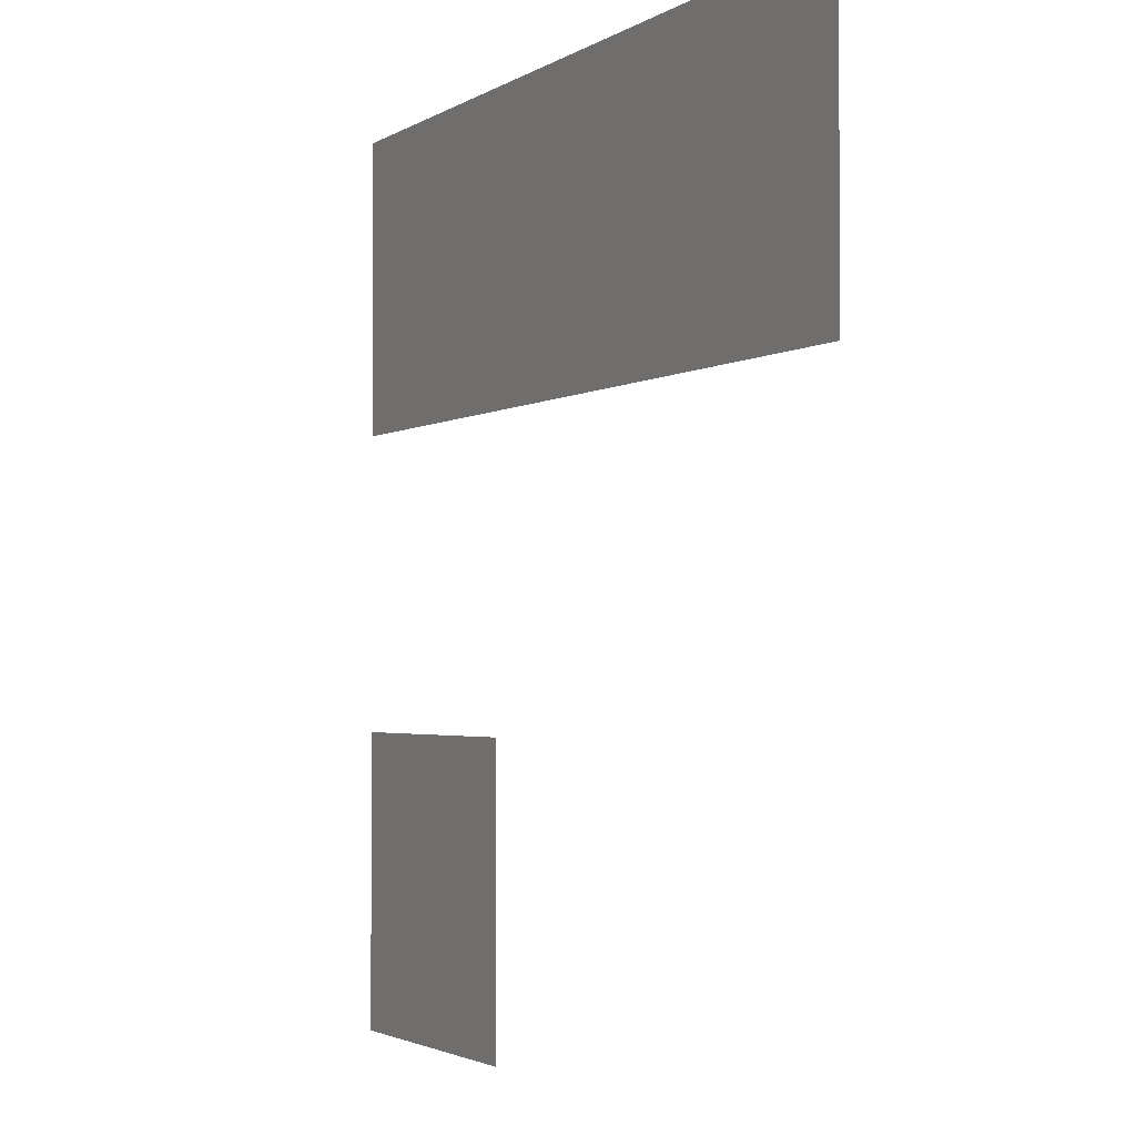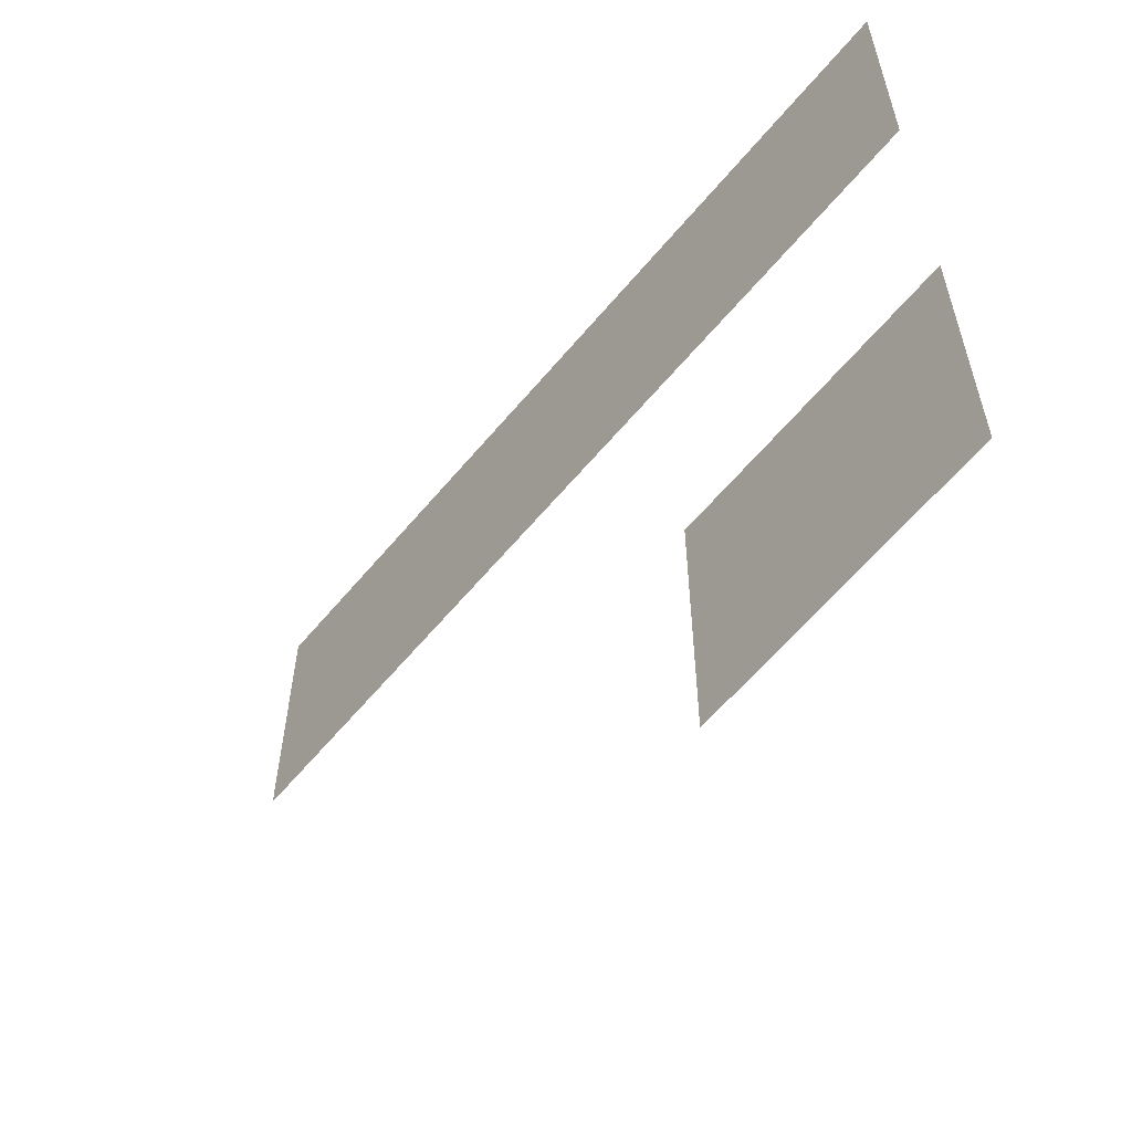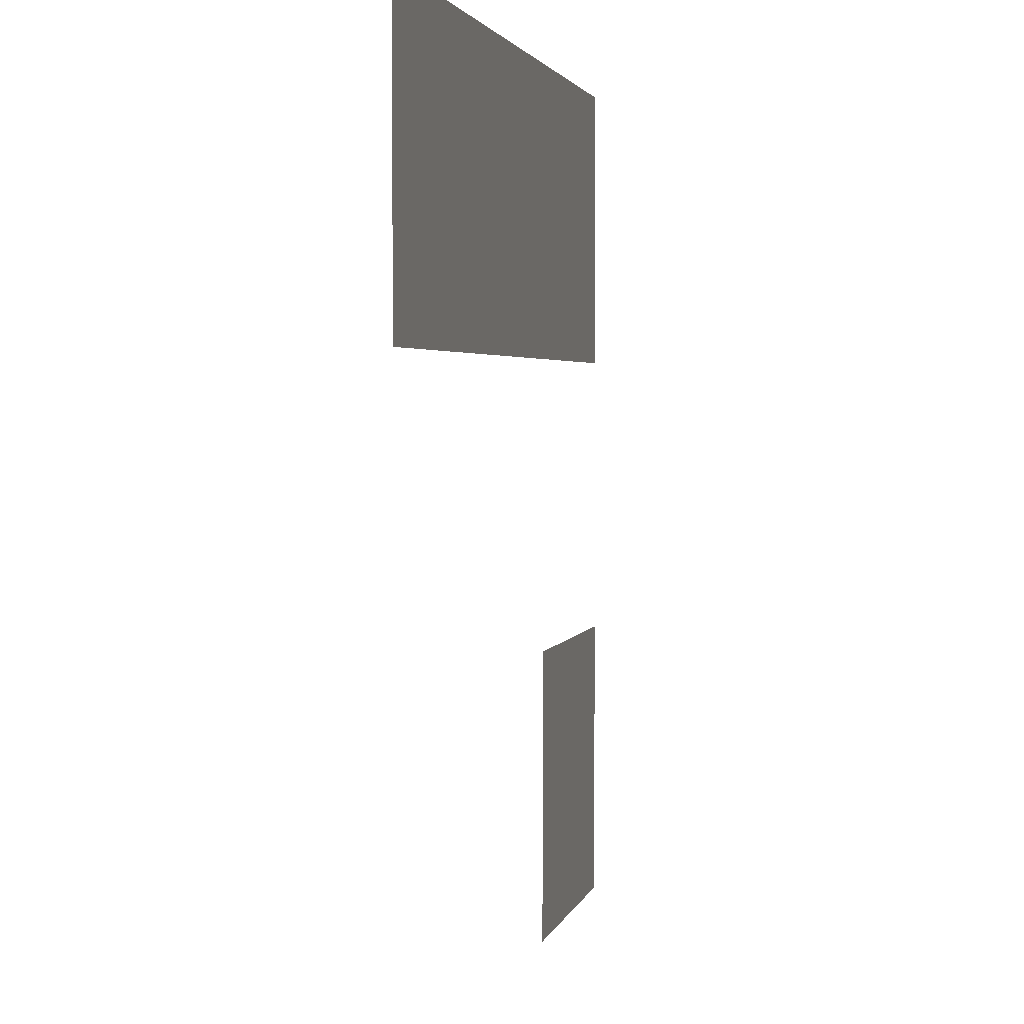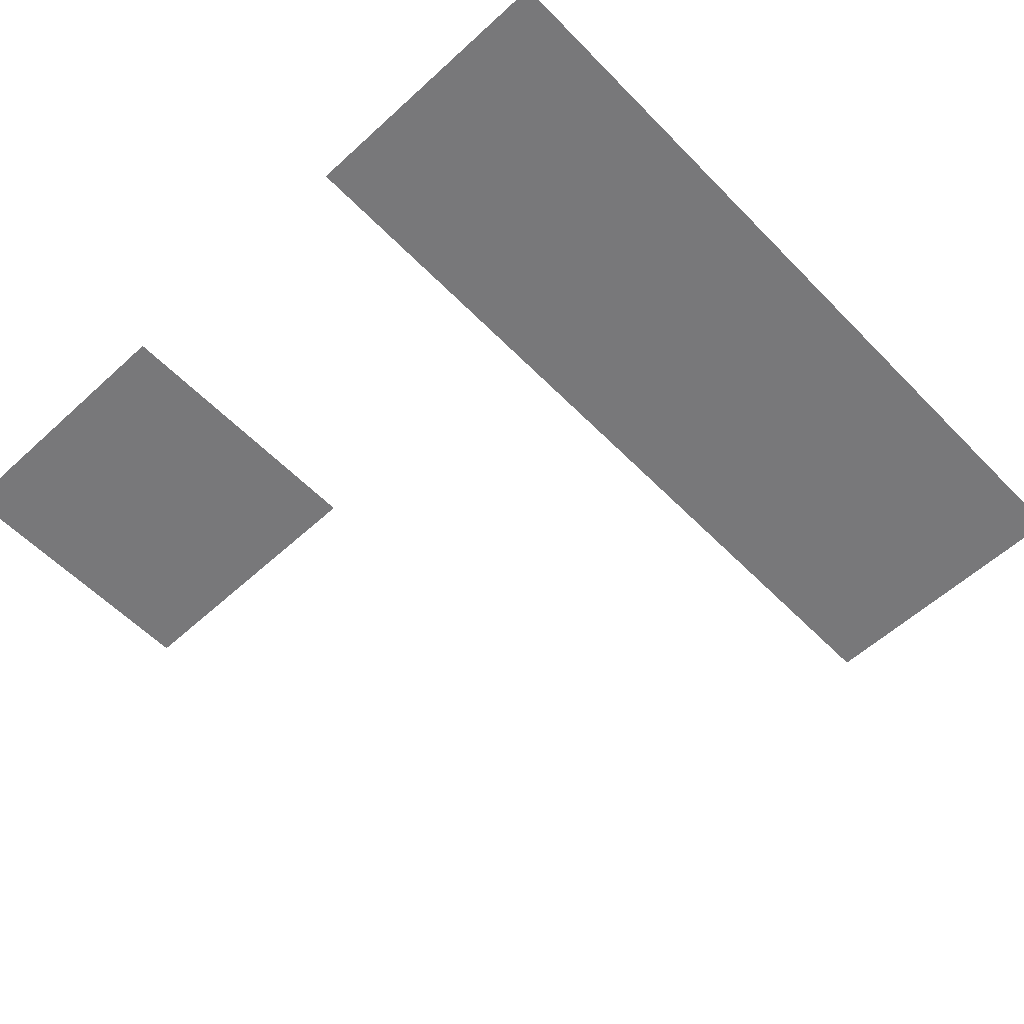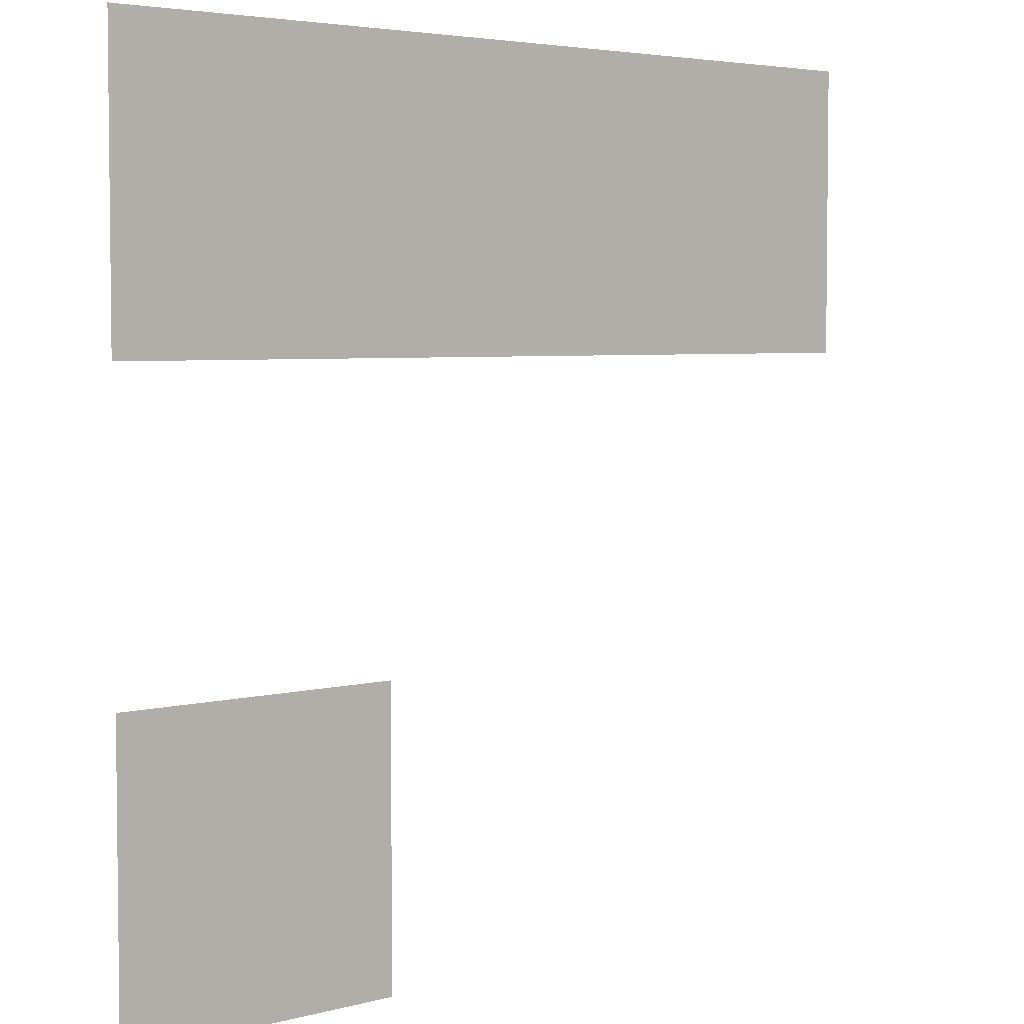
<metadata>
{"format":"obj","ext":"obj","renderer":"f3d","projection":"perspective","resolution":1024,"background":"white","views":[{"elev":-2.3,"azim":-116.2,"up":"+Y"},{"elev":-61.2,"azim":50.3,"up":"+Y"},{"elev":2.5,"azim":-77.9,"up":"+Y"},{"elev":-57.5,"azim":133.5,"up":"+Z"},{"elev":4.3,"azim":138.8,"up":"+Y"}]}
</metadata>
<code>
v -4 -1 0
v -5 -1 0
v -5 0 0
v -4 0 0
v -5 -1 0
v -6 -1 0
v -6 0 0
v -5 0 0
v -6 -1 0
v -7 -1 0
v -7 0 0
v -6 0 0
v -4 -3 0
v -5 -3 0
v -5 -2 0
v -4 -2 0
g Mapa_mesh_0118
f 1 2 3 4
f 5 6 7 8
f 9 10 11 12
f 13 14 15 16

</code>
